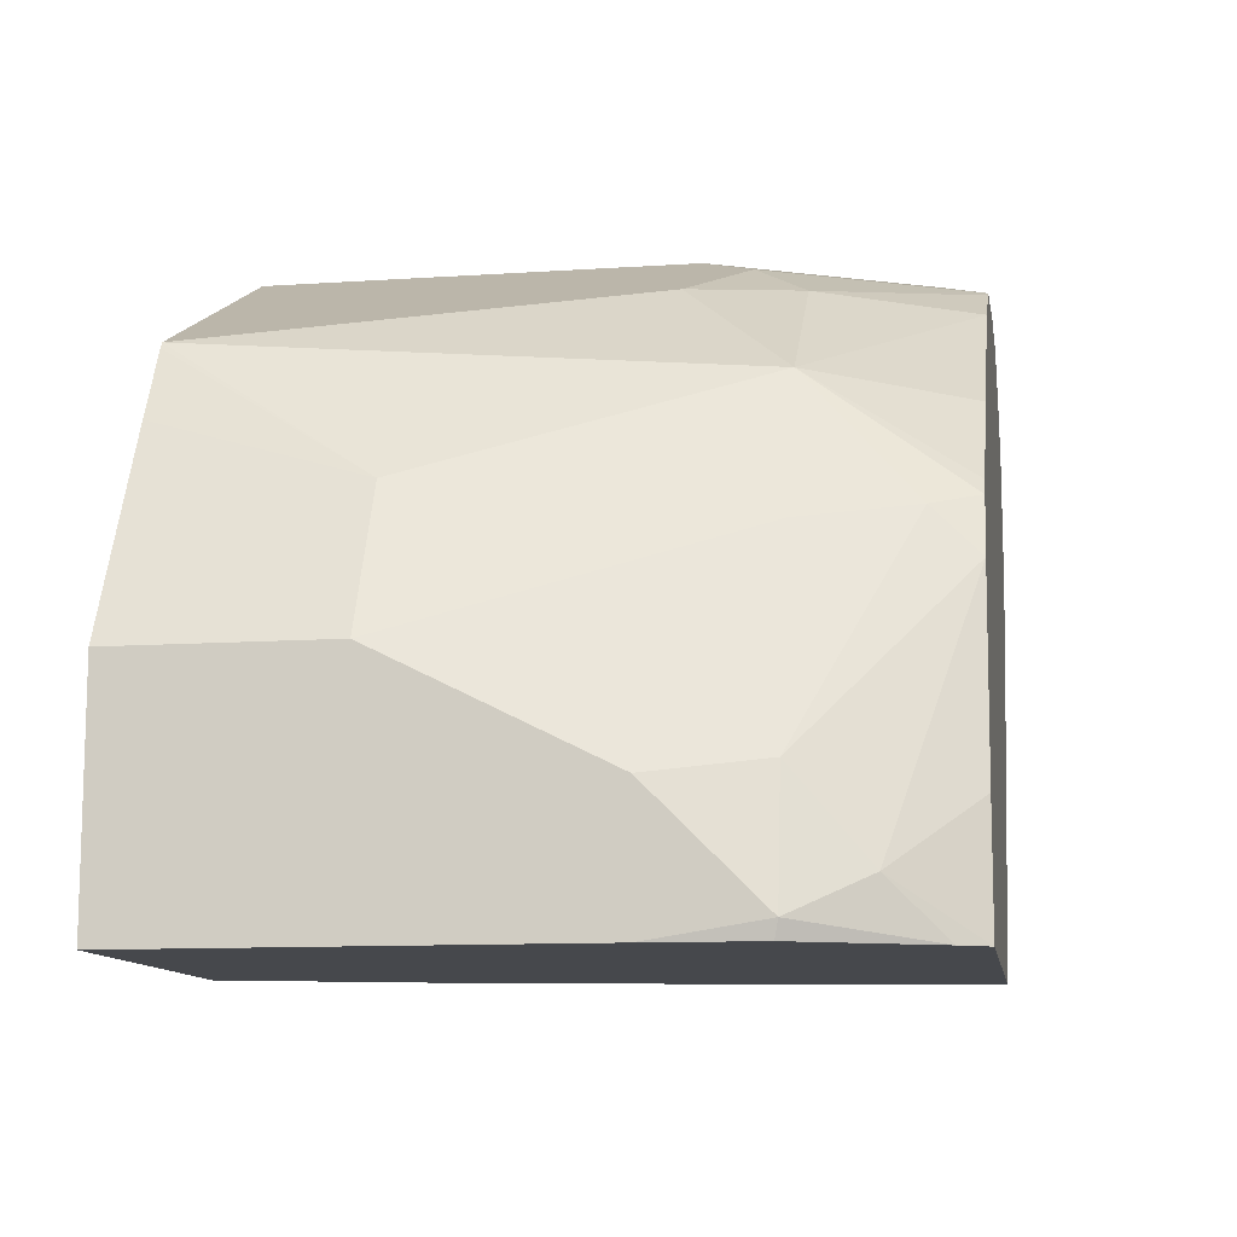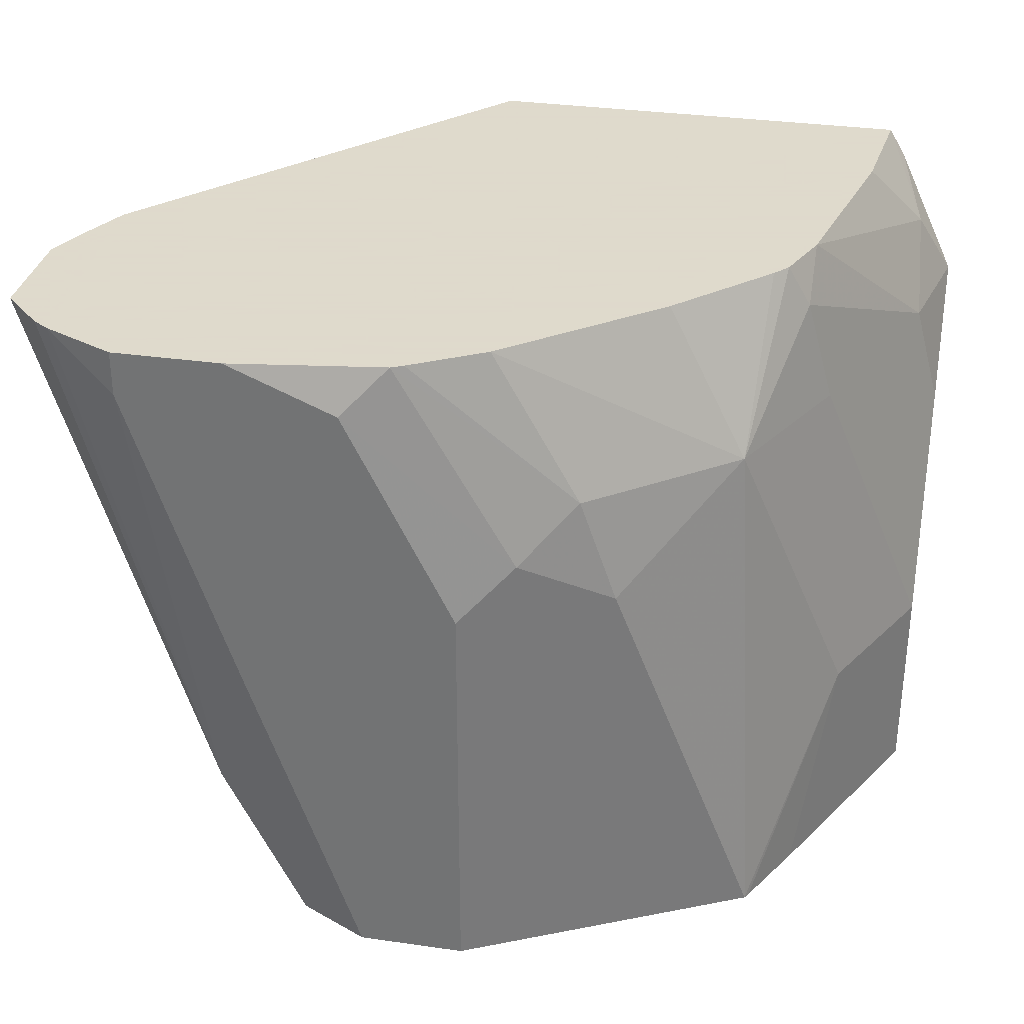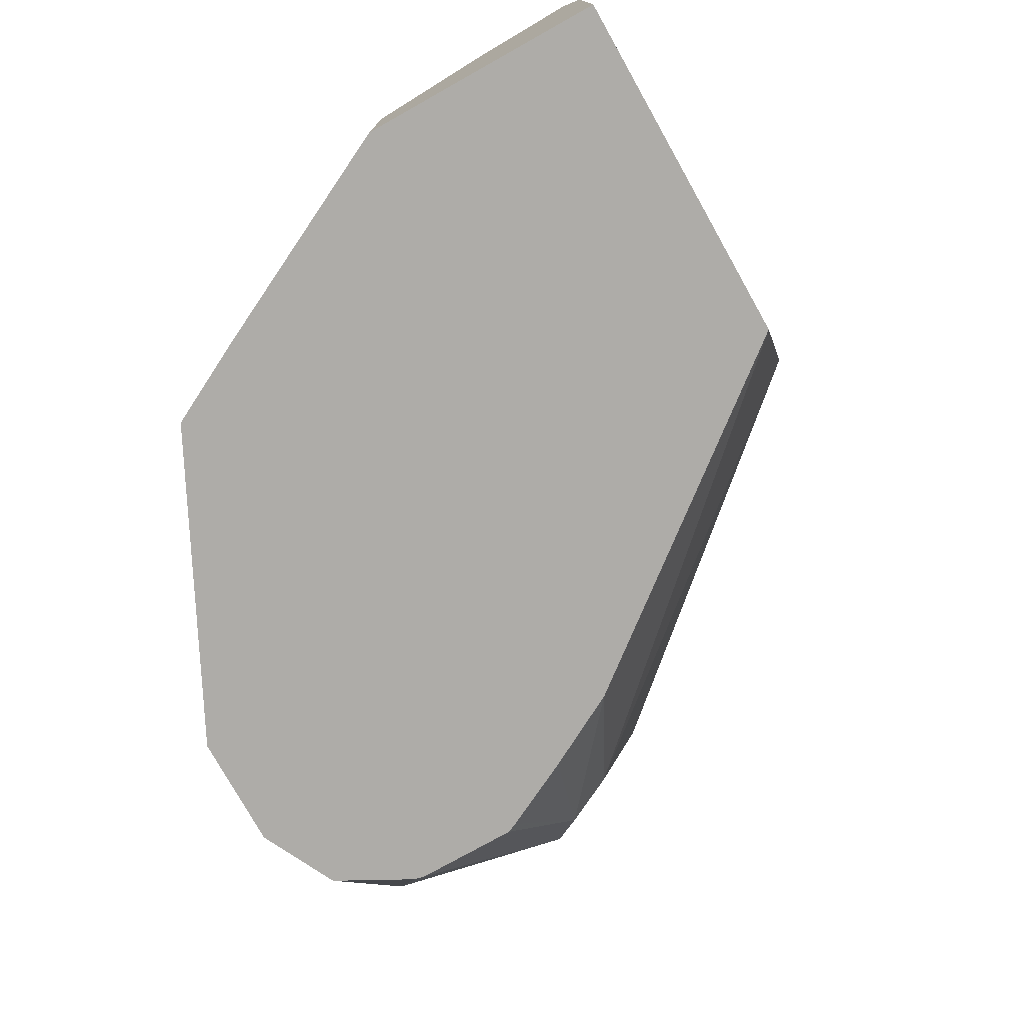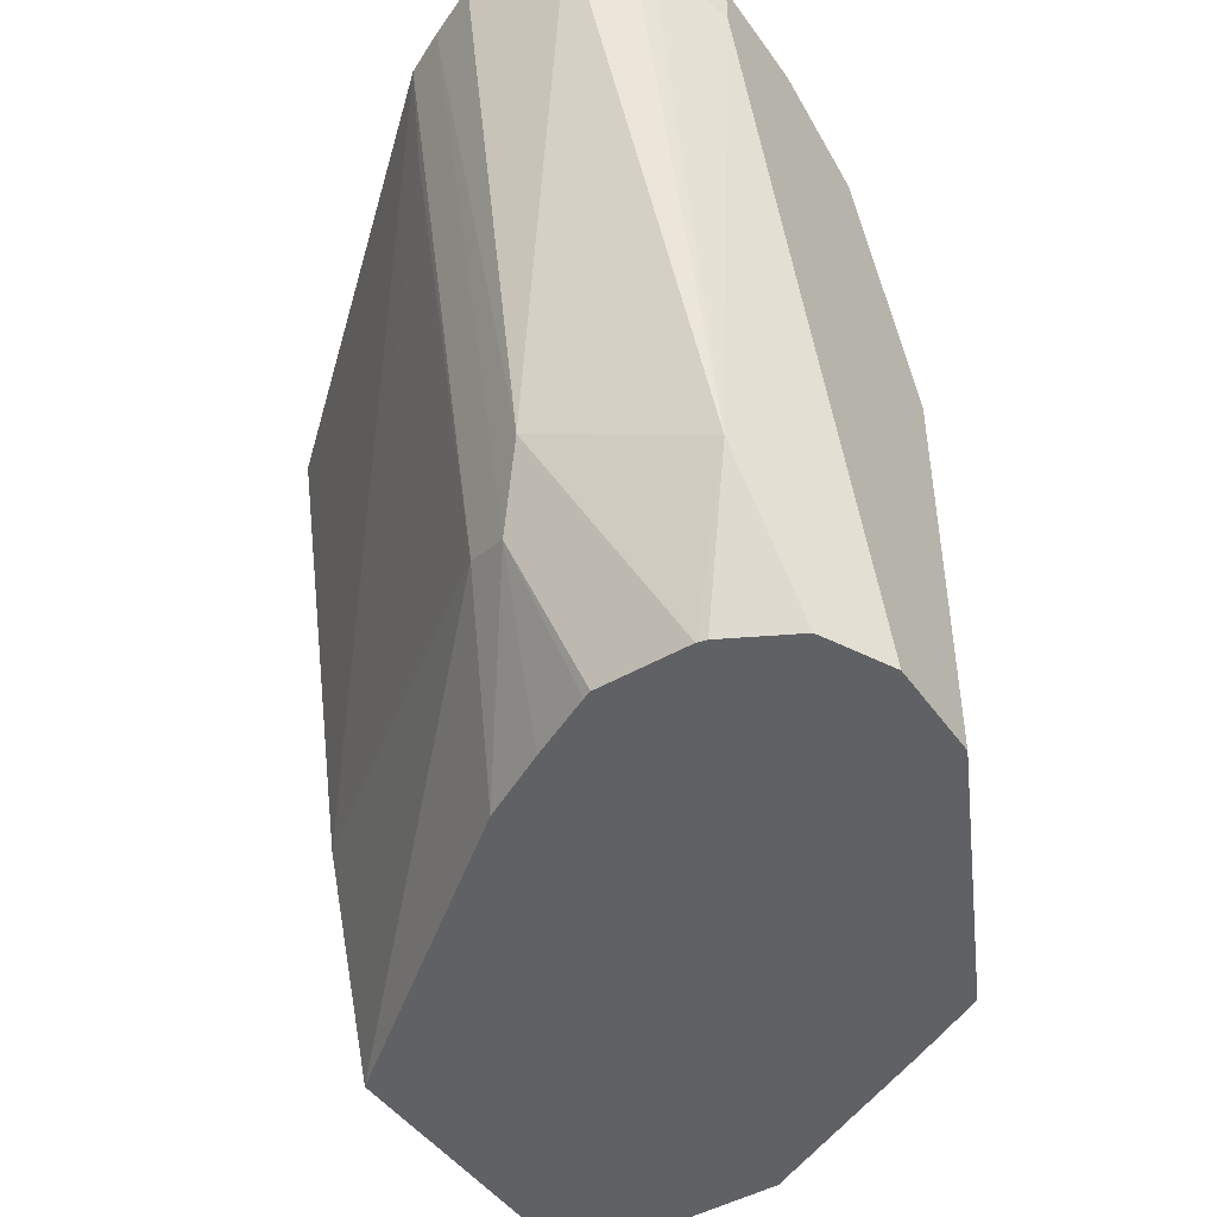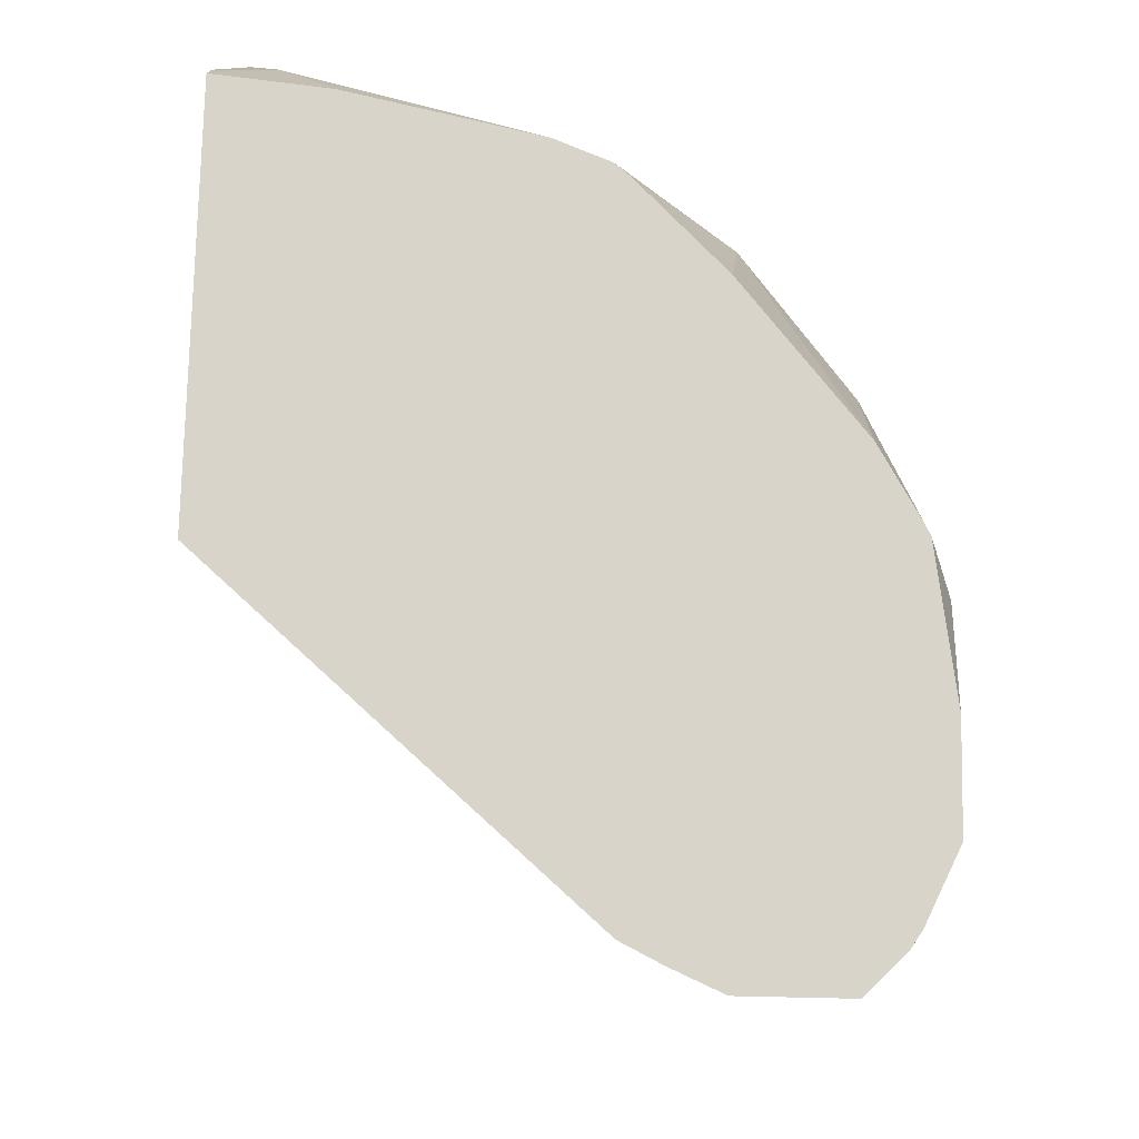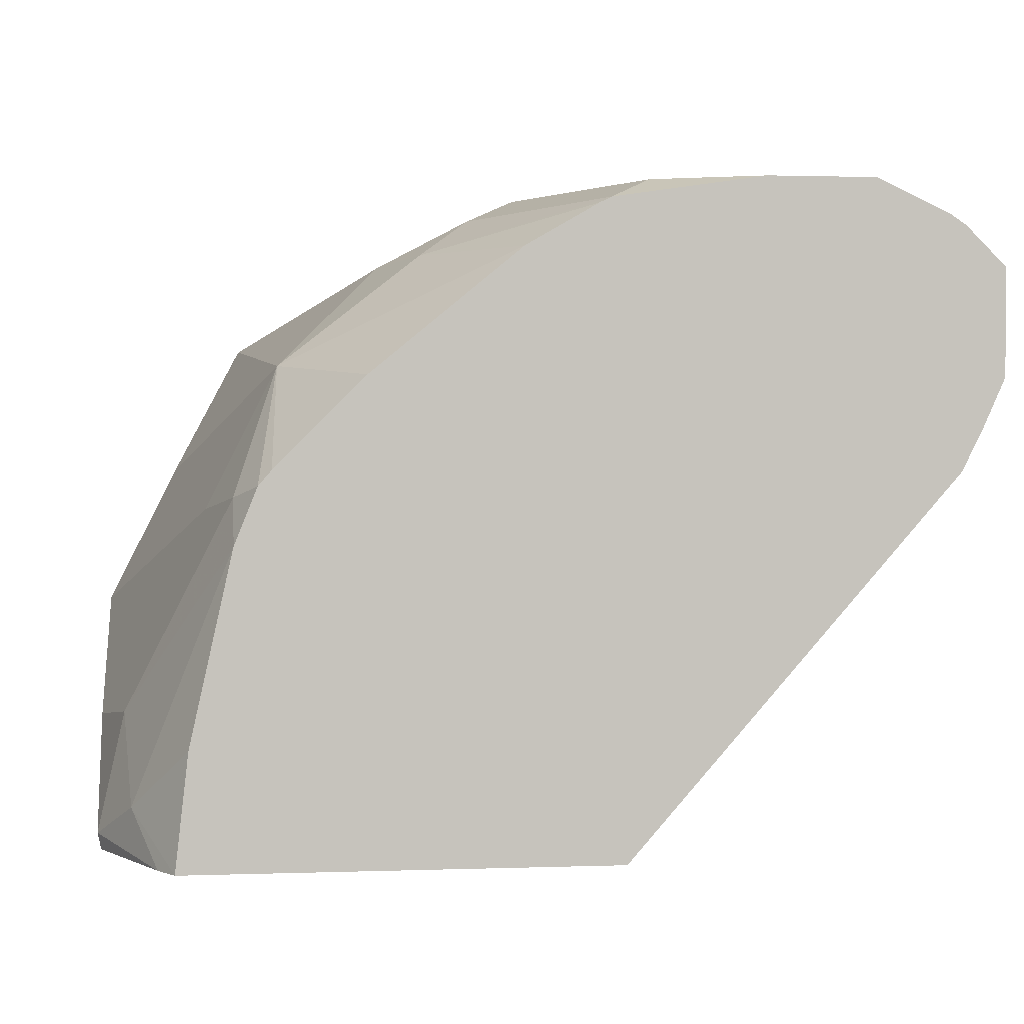
<metadata>
{"format":"obj","ext":"obj","renderer":"f3d","projection":"perspective","resolution":1024,"background":"white","views":[{"elev":-11.4,"azim":-80.8,"up":"+Y"},{"elev":32.4,"azim":-168.7,"up":"+Z"},{"elev":-76.8,"azim":-60.7,"up":"+Z"},{"elev":-46.1,"azim":123.3,"up":"+Z"},{"elev":75.7,"azim":91.2,"up":"+Z"},{"elev":1.4,"azim":-7.4,"up":"+Y"}]}
</metadata>
<code>
v -0.2755 0.8863 0.001505
v -0.2755 0.8688 0.001505
v -0.2759 0.8881 0.001505
v -0.2663 0.8976 0.0296
v -0.2565 0.8681 0.03947
v -0.2696 0.8746 0.01316
v -0.2762 0.8671 0.001505
v -0.2631 0.8615 0.02631
v -0.2828 0.9009 0.001505
v -0.2959 0.9075 0.001505
v -0.2762 0.9075 0.05919
v -0.2565 0.9075 0.1184
v -0.243 0.9013 0.1266
v -0.24 0.8993 0.1266
v -0.2326 0.8919 0.1266
v -0.2326 0.8722 0.1266
v -0.2367 0.8629 0.1266
v -0.2823 0.855 0.001505
v -0.2406 0.8552 0.1266
v -0.2663 0.8533 0.0296
v -0.2894 0.8418 0.001505
v -0.3156 0.9075 0.001505
v -0.2565 0.9075 0.1266
v -0.2466 0.8533 0.1085
v -0.3012 0.786 0.1266
v -0.3188 0.786 0.04362
v -0.319 0.786 0.04272
v -0.3328 0.786 0.001505
v -0.3156 0.9075 0.07891
v -0.3678 0.8815 0.001505
v -0.365 0.8829 0.009868
v -0.3255 0.9026 0.08878
v -0.2762 0.9075 0.1266
v -0.3801 0.786 0.1266
v -0.3946 0.786 0.001505
v -0.2959 0.9075 0.1184
v -0.3684 0.8804 0.001505
v -0.3814 0.8549 0.03947
v -0.3617 0.8746 0.09864
v -0.342 0.8944 0.07891
v -0.3354 0.8952 0.09864
v -0.3042 0.9034 0.1266
v -0.3777 0.8075 0.1266
v -0.388 0.7957 0.1118
v -0.3831 0.786 0.1215
v -0.3946 0.786 0.07891
v -0.3946 0.8286 0.001505
v -0.3753 0.8671 0.001505
v -0.388 0.8418 0.03947
v -0.3658 0.8529 0.1266
v -0.3633 0.8557 0.1266
v -0.3469 0.8722 0.1266
v -0.3195 0.8947 0.1266
v -0.3748 0.8483 0.09864
v -0.3699 0.8508 0.1184
v -0.3063 0.9023 0.1266
v -0.3748 0.8204 0.1266
v -0.3896 0.8114 0.09864
v -0.3946 0.7892 0.09864
v -0.3699 0.8426 0.1266
v -0.3939 0.786 0.09801
v -0.3946 0.8286 0.03947
v -0.3946 0.8089 0.07891
f 30 38 39
f 30 39 31
f 31 39 40
f 31 40 32
f 32 40 41
f 34 43 44
f 32 42 36
f 33 36 42
f 35 46 59
f 30 37 38
f 34 44 45
f 32 41 42
f 29 32 36
f 20 27 28
f 25 28 27
f 25 35 28
f 25 46 35
f 25 61 46
f 25 45 61
f 25 34 45
f 22 32 29
f 22 31 32
f 22 30 31
f 20 28 21
f 20 24 27
f 19 27 24
f 35 59 63
f 25 27 26
f 35 63 62
f 54 62 55
f 37 48 38
f 19 26 27
f 55 58 60
f 55 63 58
f 55 62 63
f 50 55 60
f 48 62 49
f 47 62 48
f 46 61 59
f 45 59 61
f 44 60 58
f 44 57 60
f 44 59 45
f 44 58 59
f 43 57 44
f 41 56 42
f 41 53 56
f 39 55 50
f 39 54 55
f 39 62 54
f 39 49 62
f 39 41 40
f 39 53 41
f 39 52 53
f 58 63 59
f 39 50 51
f 38 49 39
f 38 48 49
f 35 62 47
f 19 25 26
f 39 51 52
f 13 15 14
f 4 15 5
f 4 14 15
f 4 13 14
f 4 12 13
f 4 11 12
f 4 10 11
f 4 9 10
f 3 9 4
f 2 8 7
f 2 6 8
f 1 6 2
f 1 5 6
f 1 4 5
f 1 3 4
f 1 9 3
f 1 22 10
f 1 30 22
f 1 37 30
f 1 48 37
f 1 47 48
f 1 35 47
f 1 28 35
f 1 21 28
f 1 18 21
f 1 7 18
f 1 2 7
f 19 24 20
f 5 15 16
f 5 16 17
f 1 10 9
f 5 8 6
f 13 16 15
f 5 17 8
f 13 17 16
f 13 19 17
f 13 25 19
f 13 34 25
f 13 43 34
f 13 60 57
f 13 50 60
f 13 51 50
f 13 52 51
f 13 53 52
f 13 56 53
f 13 42 56
f 13 57 43
f 13 23 33
f 8 17 19
f 13 33 42
f 8 19 20
f 8 20 21
f 10 22 29
f 10 29 36
f 8 21 18
f 10 36 33
f 10 33 23
f 10 23 12
f 10 12 11
f 12 23 13
f 7 8 18

</code>
